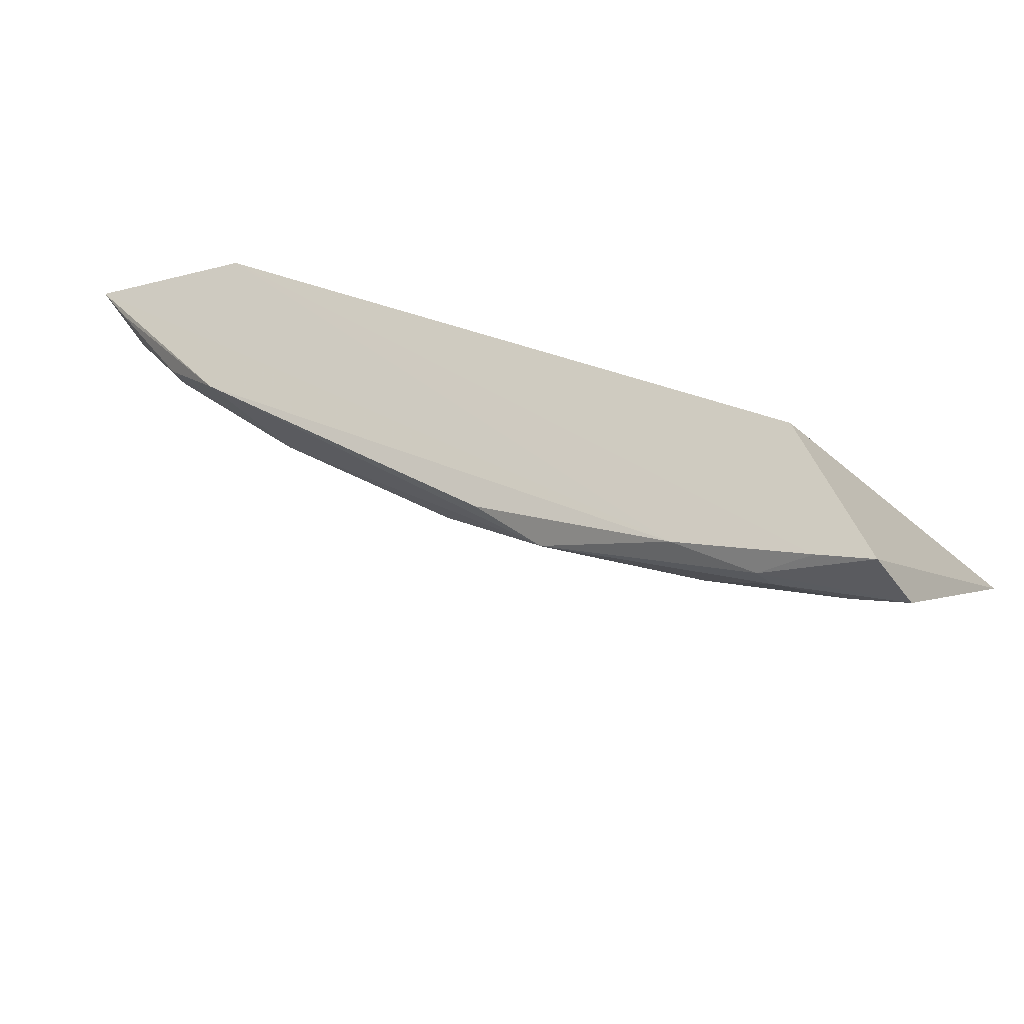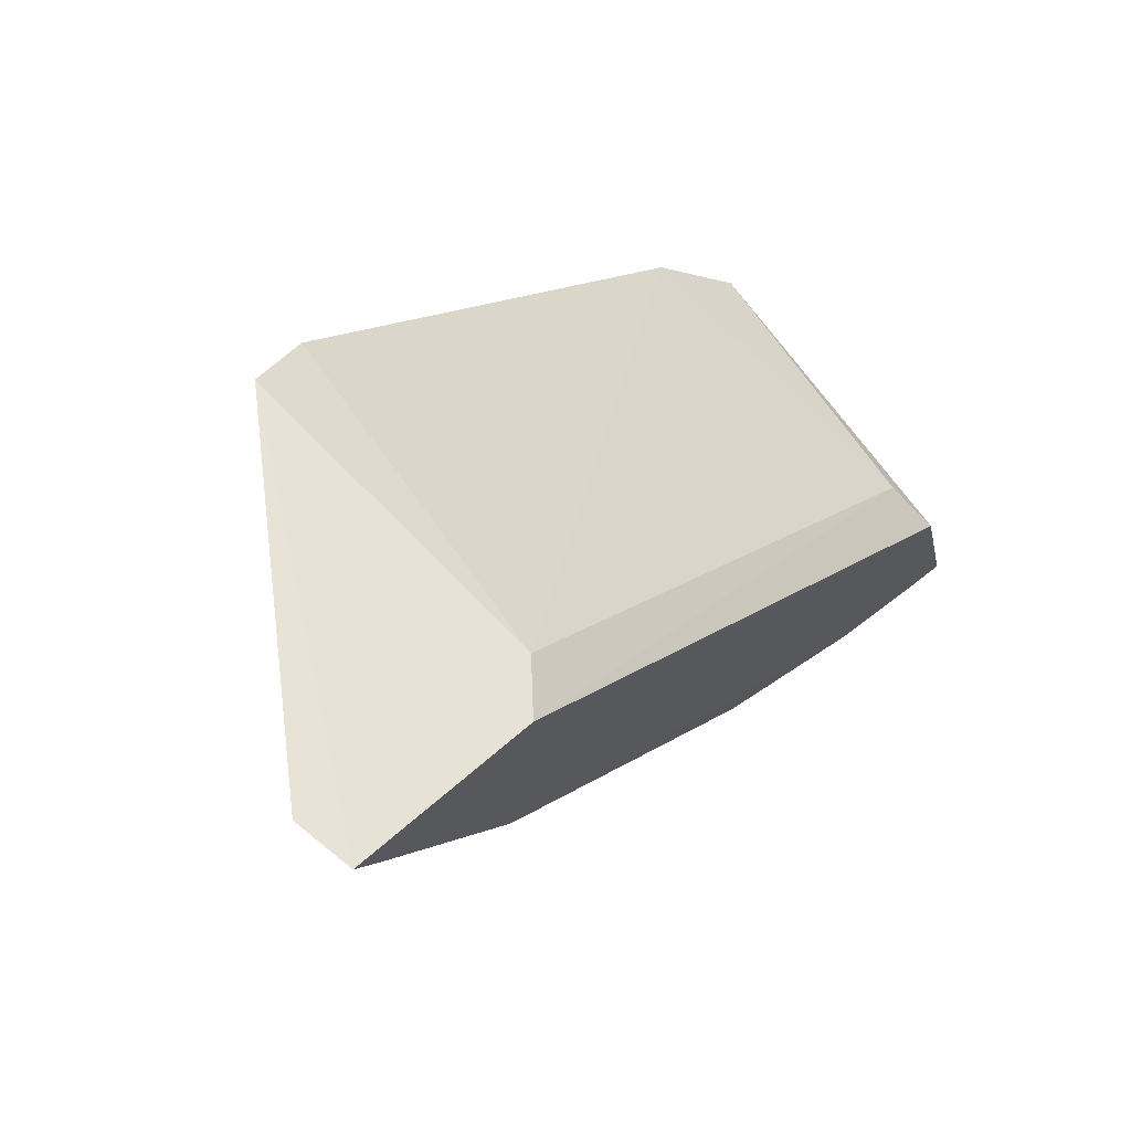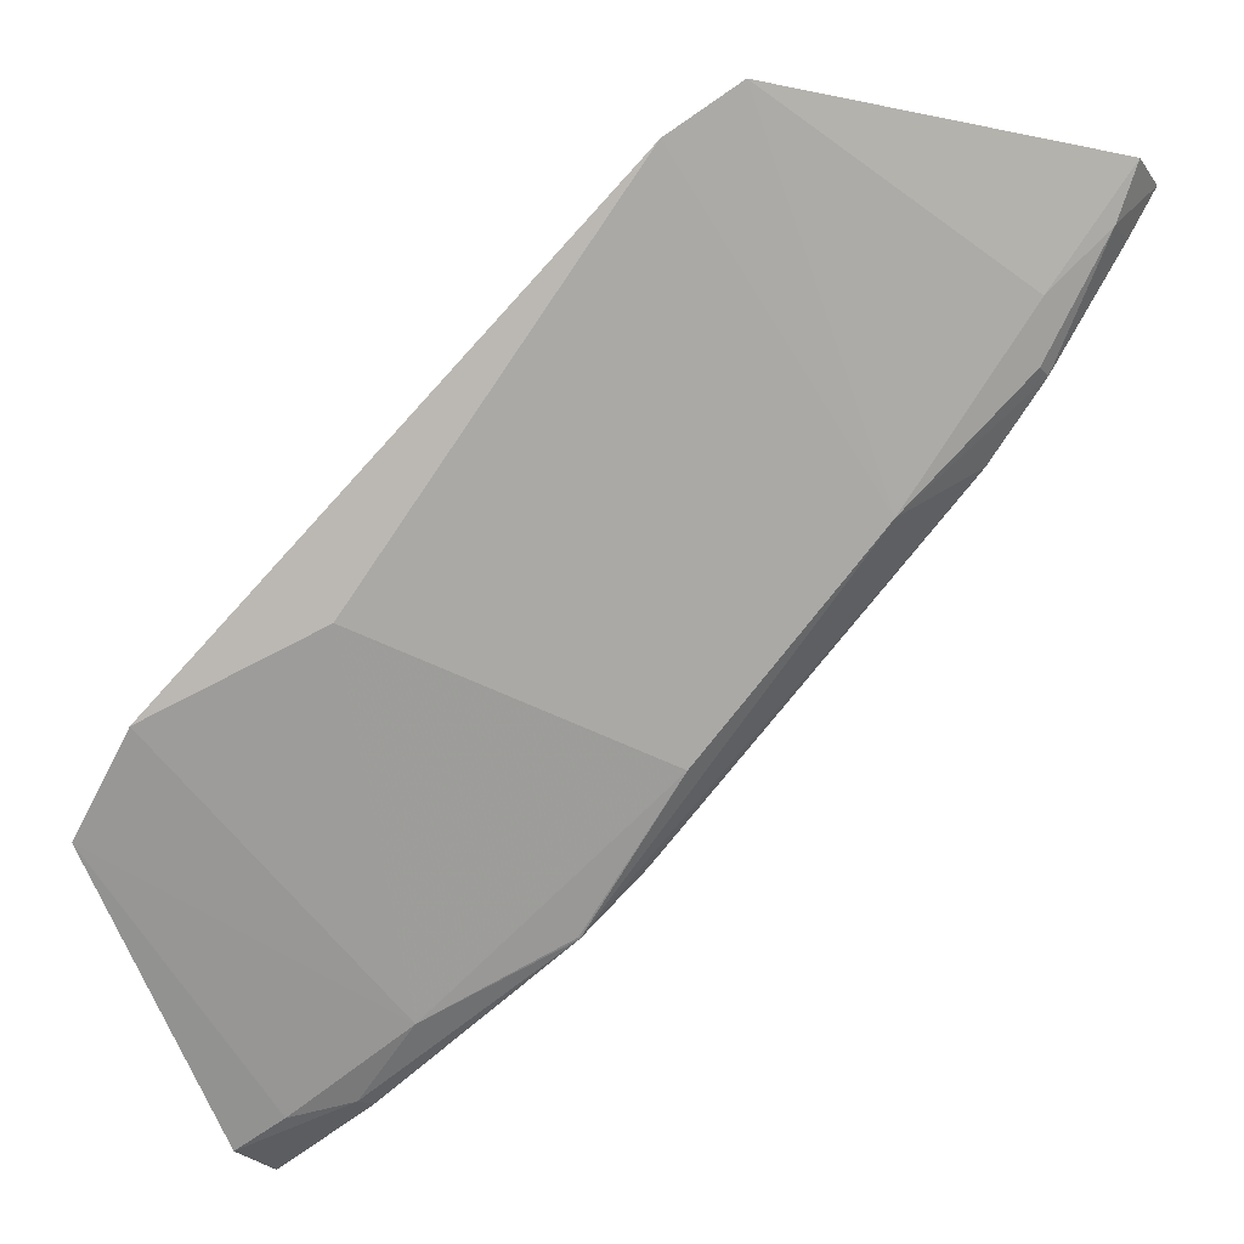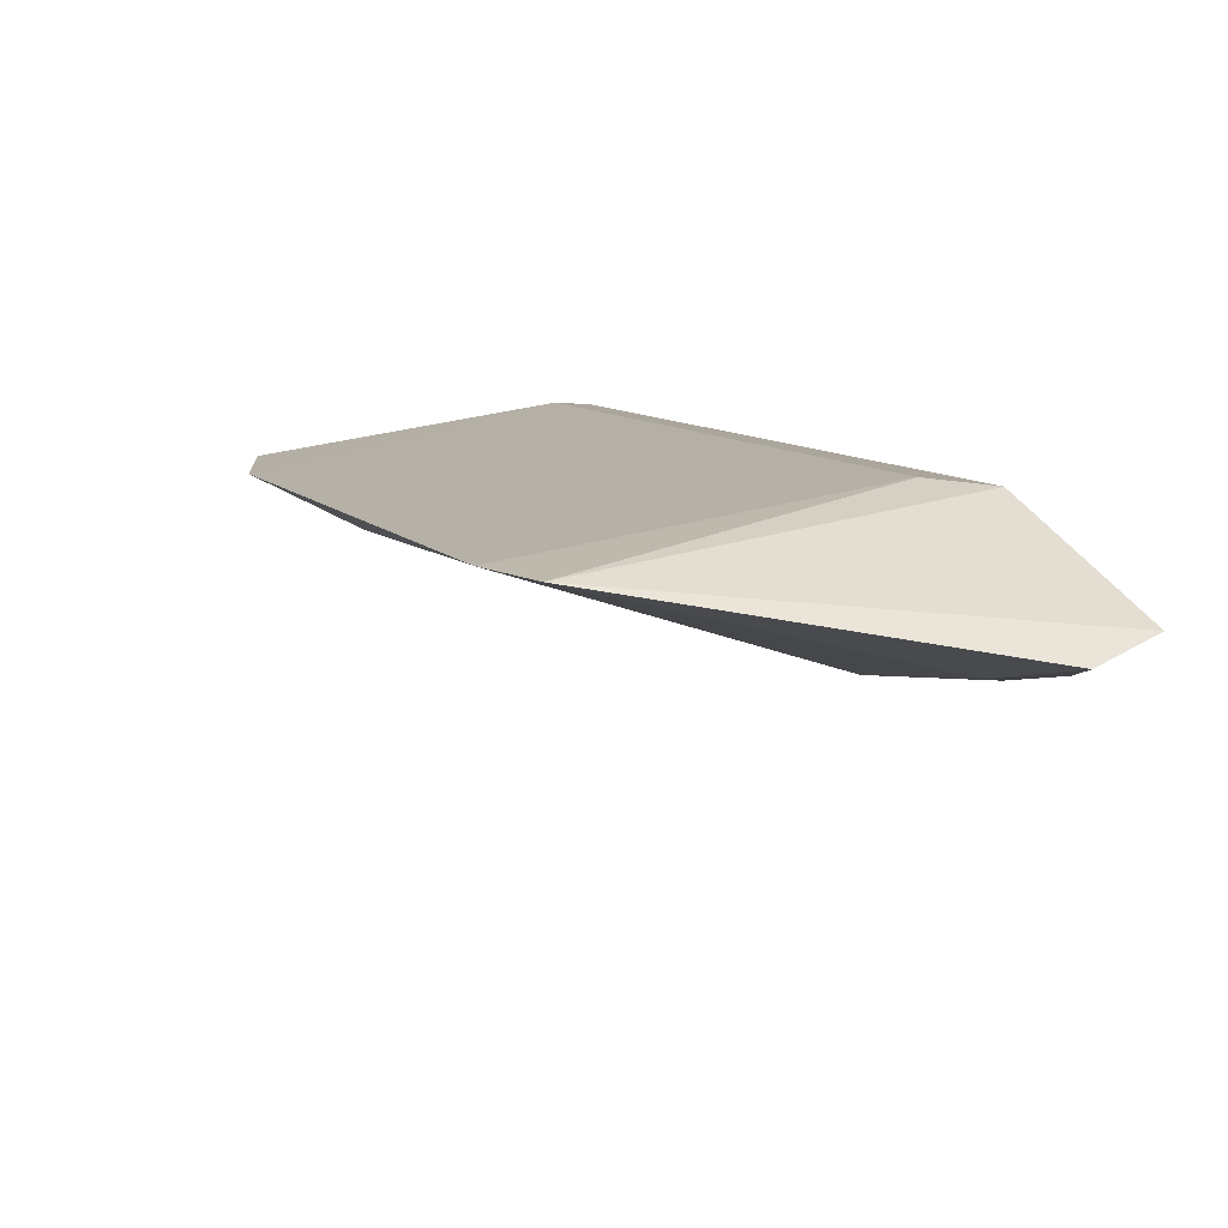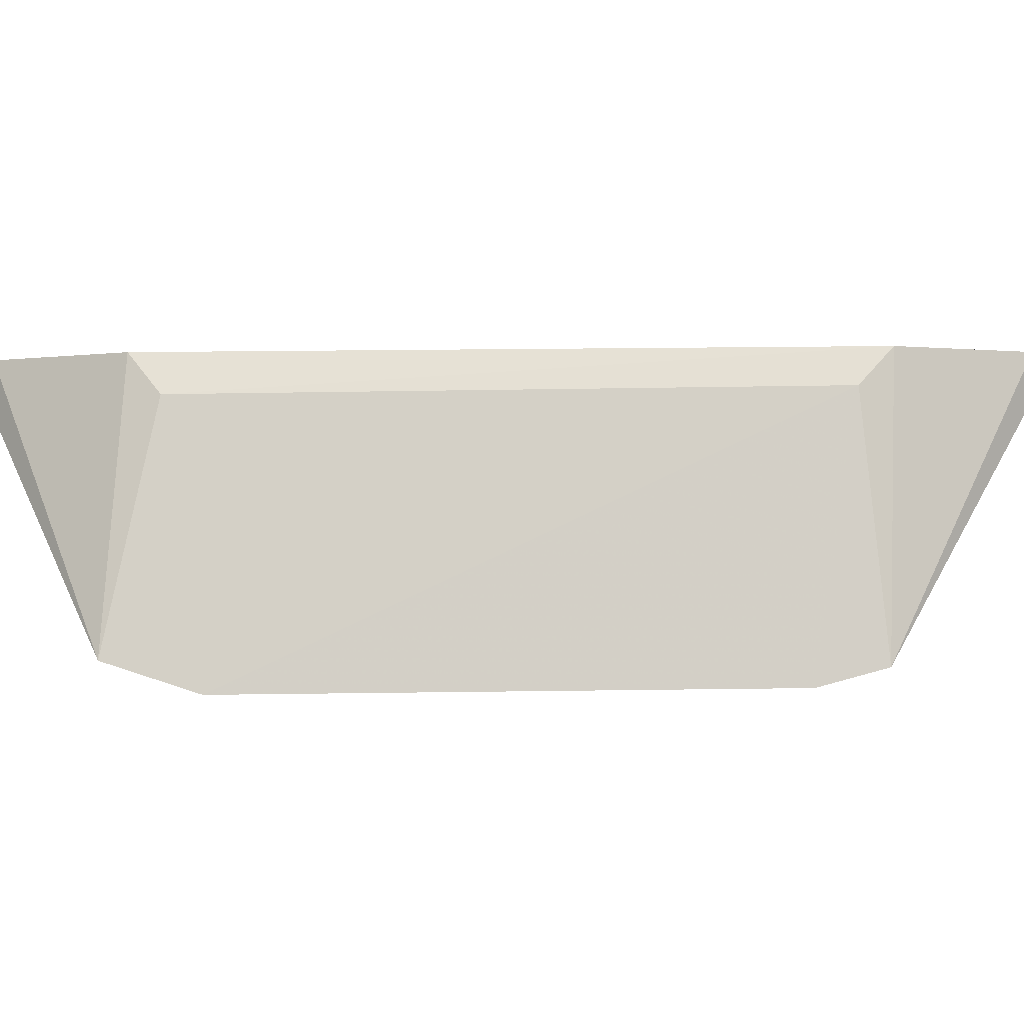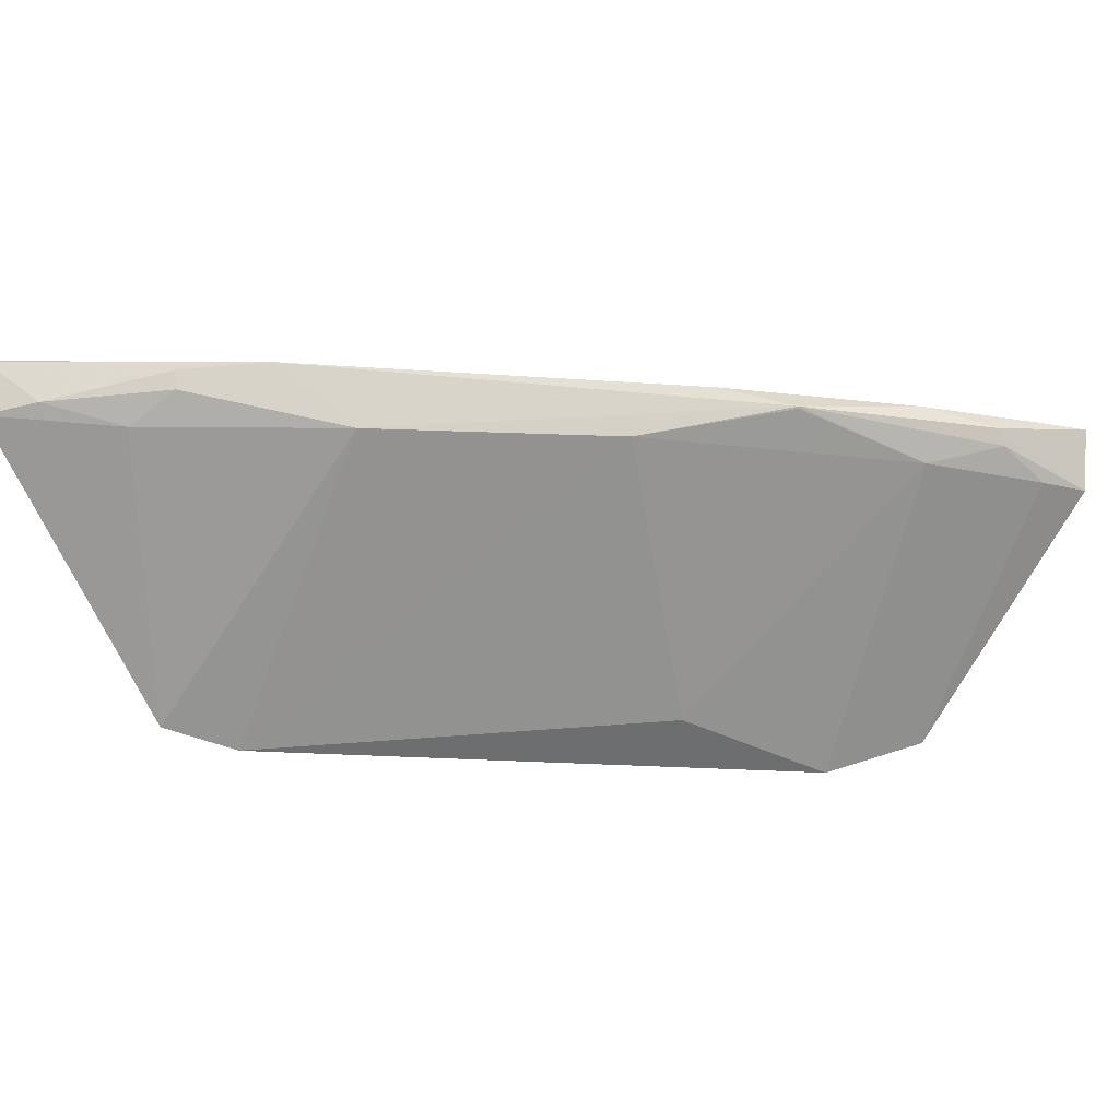
<metadata>
{"format":"obj","ext":"obj","renderer":"f3d","projection":"perspective","resolution":1024,"background":"white","views":[{"elev":-44.8,"azim":28.5,"up":"+Y"},{"elev":62.9,"azim":-48.8,"up":"+Y"},{"elev":-20.2,"azim":-155.0,"up":"+Y"},{"elev":55.4,"azim":-119.2,"up":"+Y"},{"elev":2.3,"azim":135.5,"up":"+Z"},{"elev":-14.9,"azim":-52.6,"up":"+Z"}]}
</metadata>
<code>
v -0.0598 -0.09814 0.04311
v -0.05671 -0.1081 0.04277
v -0.05596 -0.09575 0.02509
v -0.0903 -0.06454 0.0245
v -0.104 -0.06375 0.04335
v -0.08057 -0.09146 0.03948
v -0.09115 -0.06765 0.04115
v -0.09368 -0.0669 0.04353
v -0.05936 -0.1064 0.03913
v -0.06922 -0.08691 0.02553
v -0.09919 -0.07047 0.03938
v -0.07709 -0.09502 0.04262
v -0.06048 -0.09574 0.04058
v -0.08656 -0.06727 0.02336
v -0.06649 -0.1025 0.04276
v -0.05655 -0.1078 0.03903
v -0.06627 -0.1023 0.03938
v -0.1041 -0.06389 0.0401
v -0.09139 -0.08049 0.03934
v -0.06015 -0.09129 0.02313
v -0.05956 -0.1065 0.04278
v -0.0948 -0.07705 0.04302
v -0.06271 -0.1055 0.04183
v -0.07391 -0.09844 0.04164
v -0.09827 -0.07322 0.04125
v -0.06235 -0.1055 0.04081
v -0.07387 -0.09839 0.04152
v -0.09833 -0.07323 0.04238
v -0.1025 -0.06681 0.0407
v -0.1024 -0.06645 0.04314
f 1 2 3
f 8 7 4
f 8 4 5
f 13 1 3
f 13 8 1
f 13 7 8
f 14 4 7
f 14 10 6
f 15 8 5
f 16 9 3
f 16 3 2
f 17 6 10
f 17 3 9
f 18 5 4
f 18 4 11
f 19 11 4
f 19 14 6
f 19 4 14
f 20 13 3
f 20 7 13
f 20 14 7
f 20 10 14
f 20 17 10
f 20 3 17
f 21 2 1
f 21 1 8
f 21 8 15
f 22 15 5
f 22 12 15
f 23 16 2
f 23 2 21
f 23 21 15
f 24 19 6
f 24 22 19
f 24 12 22
f 24 23 15
f 24 15 12
f 25 11 19
f 26 9 16
f 26 16 23
f 26 17 9
f 26 24 17
f 26 23 24
f 27 24 6
f 27 6 17
f 27 17 24
f 28 25 19
f 28 19 22
f 29 18 11
f 29 11 25
f 29 25 28
f 29 5 18
f 30 28 22
f 30 22 5
f 30 29 28
f 30 5 29

</code>
